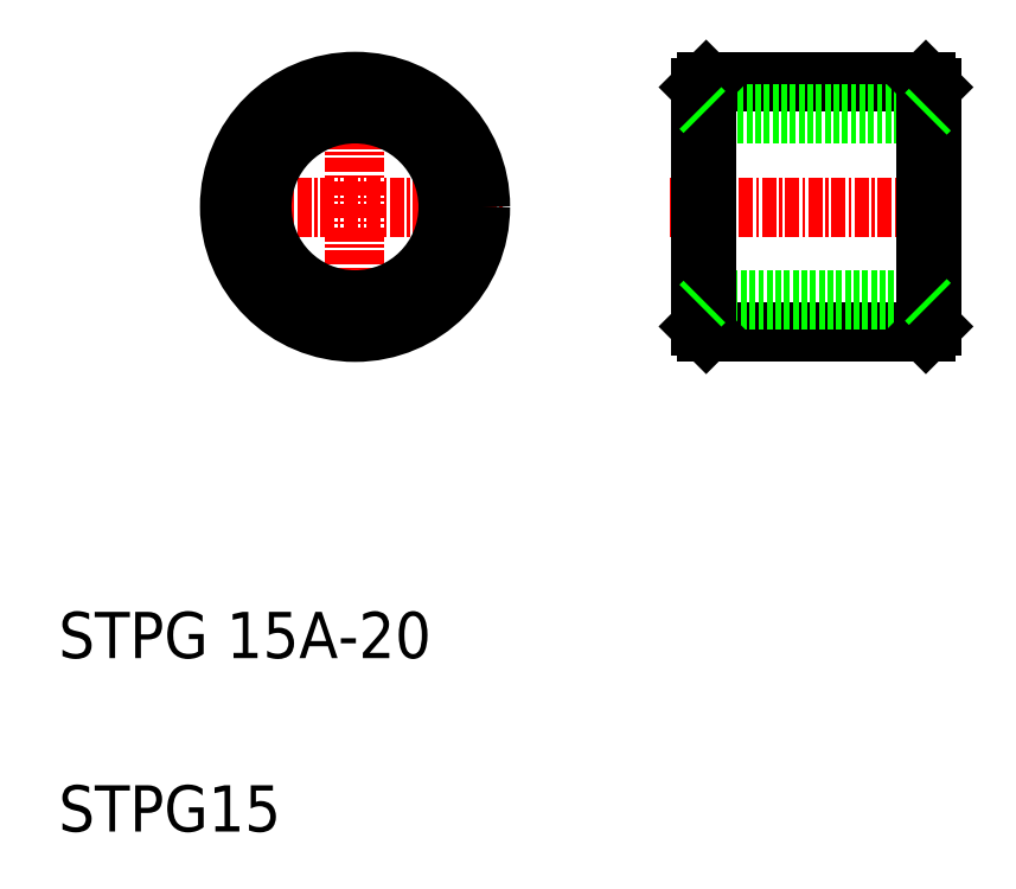
<metadata>
{"format":"dxf","ext":"dxf","renderer":"ezdxf+matplotlib","layout":"modelspace","background":"white","min_lineweight":24,"dpi":150}
</metadata>
<code>
0
SECTION
2
ENTITIES
0
TEXT
8
0
10
10
20
10
30
0
40
4
1
STPG15
0
TEXT
8
0
10
10
20
25
30
0
40
4
1
STPG 15A-20
0
LINE
8
0
10
66.01
20
53.19
30
0
11
85.01
21
53.19
31
0
0
LINE
8
0
10
85.01
20
74.89
30
0
11
66.01
21
74.89
31
0
0
LINE
8
0
10
66.01
20
55.99
30
0
11
85.01
21
55.99
31
0
0
LINE
8
0
10
85.01
20
72.09
30
0
11
66.01
21
72.09
31
0
0
LINE
8
CENTER
10
62.84
20
64.04
30
0
11
87.42
21
64.04
31
0
0
LINE
8
0
10
65.51
20
74.39
30
0
11
65.51
21
53.69
31
0
0
LINE
8
0
10
85.51
20
53.69
30
0
11
85.51
21
74.39
31
0
0
LINE
8
CENTER
10
35.64
20
51.04
30
0
11
35.64
21
77.04
31
0
0
LINE
8
CENTER
10
22.64
20
64.04
30
0
11
48.64
21
64.04
31
0
0
LINE
8
0
10
66.01
20
74.89
30
0
11
66.01
21
53.19
31
0
0
LINE
8
0
10
85.01
20
53.19
30
0
11
85.01
21
74.89
31
0
0
LINE
8
0
10
65.51
20
74.39
30
0
11
66.01
21
74.89
31
0
0
LINE
8
0
10
65.51
20
53.69
30
0
11
66.01
21
53.19
31
0
0
LINE
8
0
10
85.01
20
53.19
30
0
11
85.51
21
53.69
31
0
0
LINE
8
0
10
85.51
20
74.39
30
0
11
85.01
21
74.89
31
0
0
LINE
8
0
10
65.51
20
72.59
30
0
11
66.01
21
72.09
31
0
0
LINE
8
0
10
65.51
20
55.49
30
0
11
66.01
21
55.99
31
0
0
LINE
8
0
10
85.01
20
55.99
30
0
11
85.51
21
55.49
31
0
0
LINE
8
0
10
85.01
20
72.09
30
0
11
85.51
21
72.59
31
0
0
CIRCLE
8
0
10
35.64
20
64.04
30
0
40
8.05
0
CIRCLE
8
0
10
35.64
20
64.04
30
0
40
10.85
0
CIRCLE
8
0
10
35.64
20
64.04
30
0
40
10.35
0
CIRCLE
8
0
10
35.64
20
64.04
30
0
40
8.55
0
ENDSEC
0
EOF

</code>
